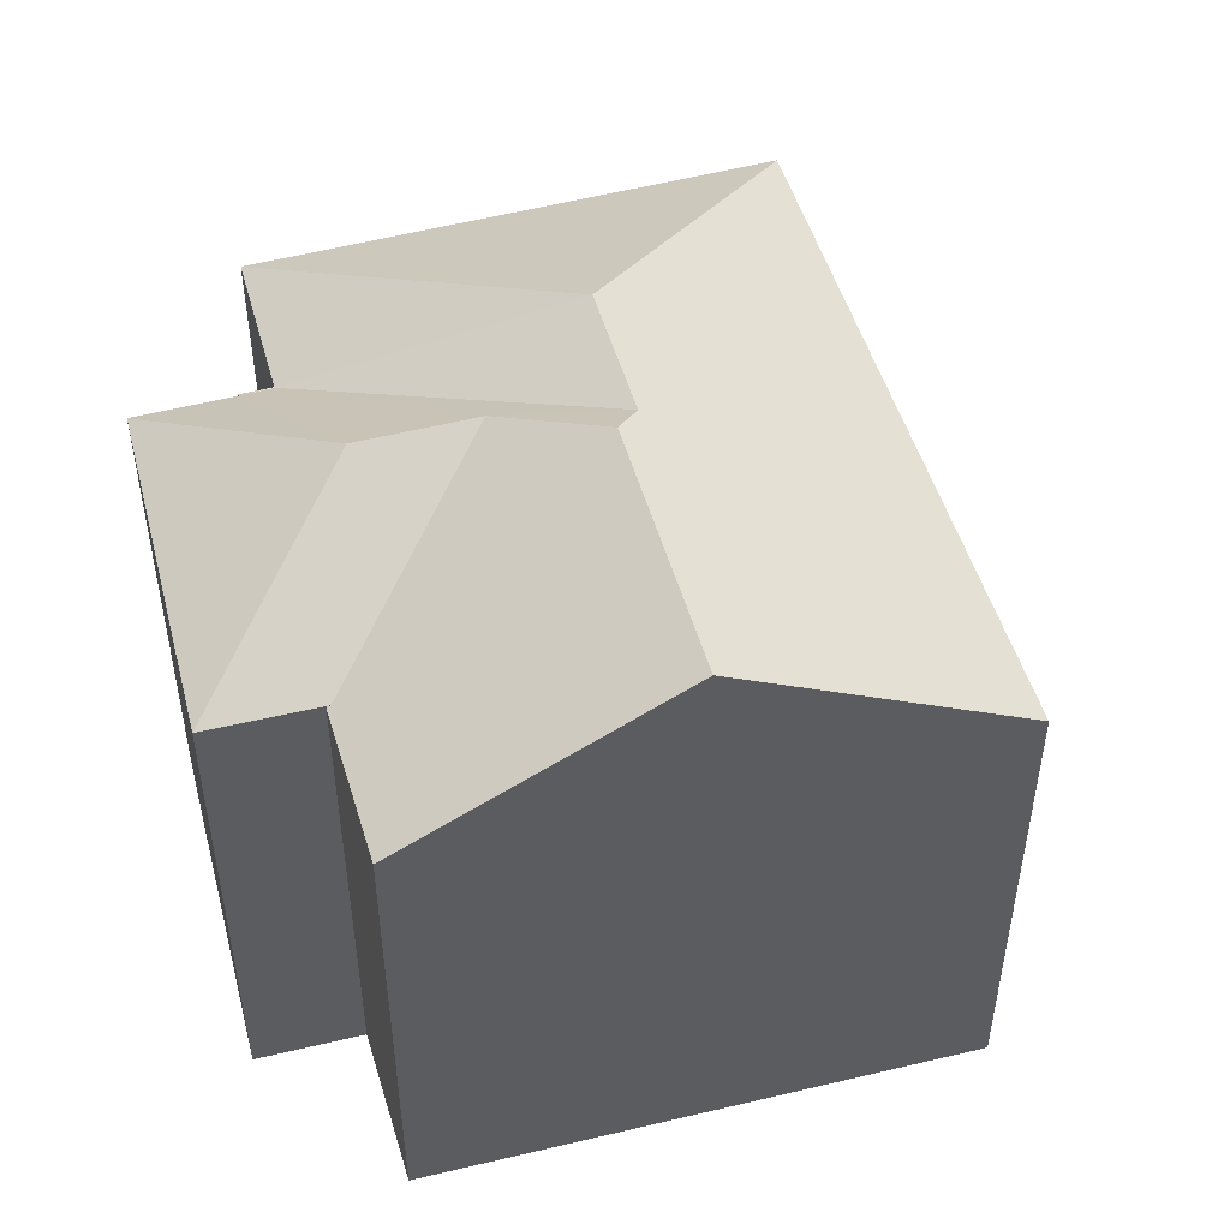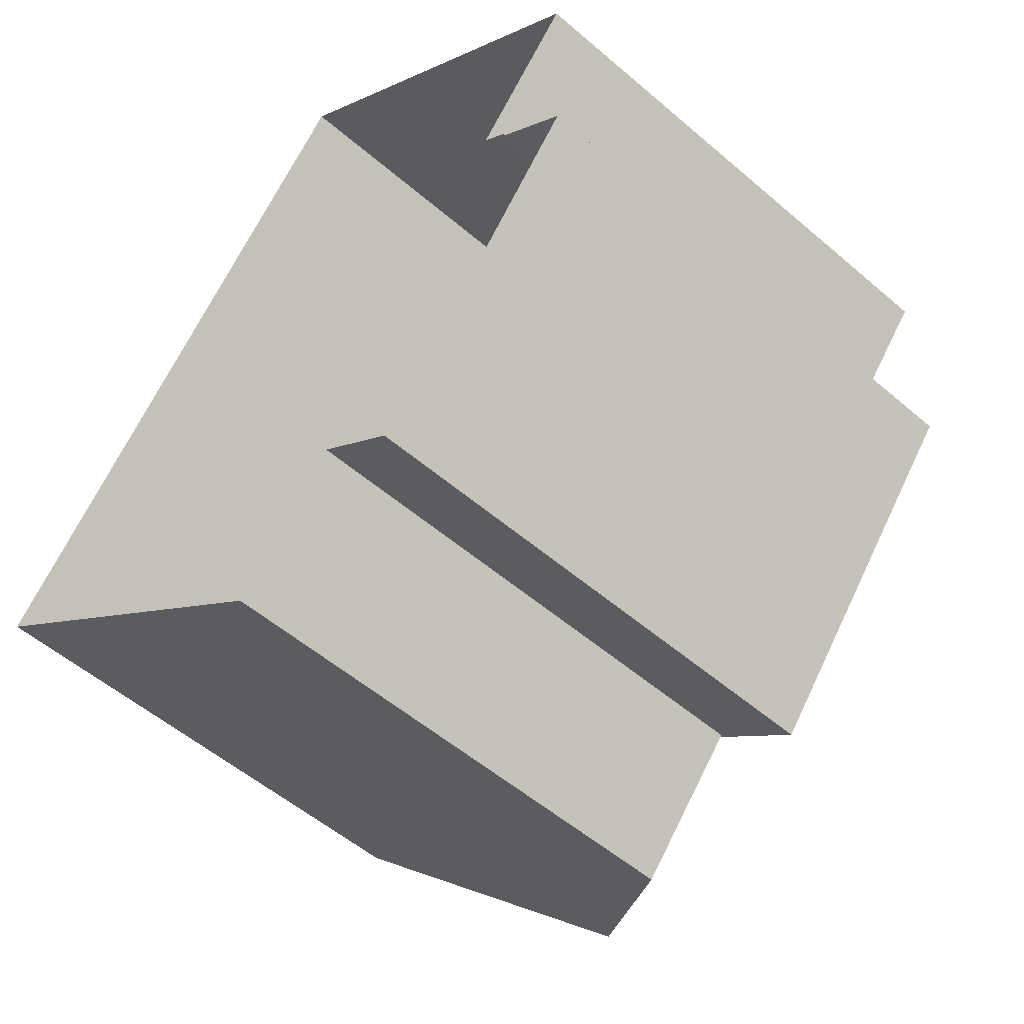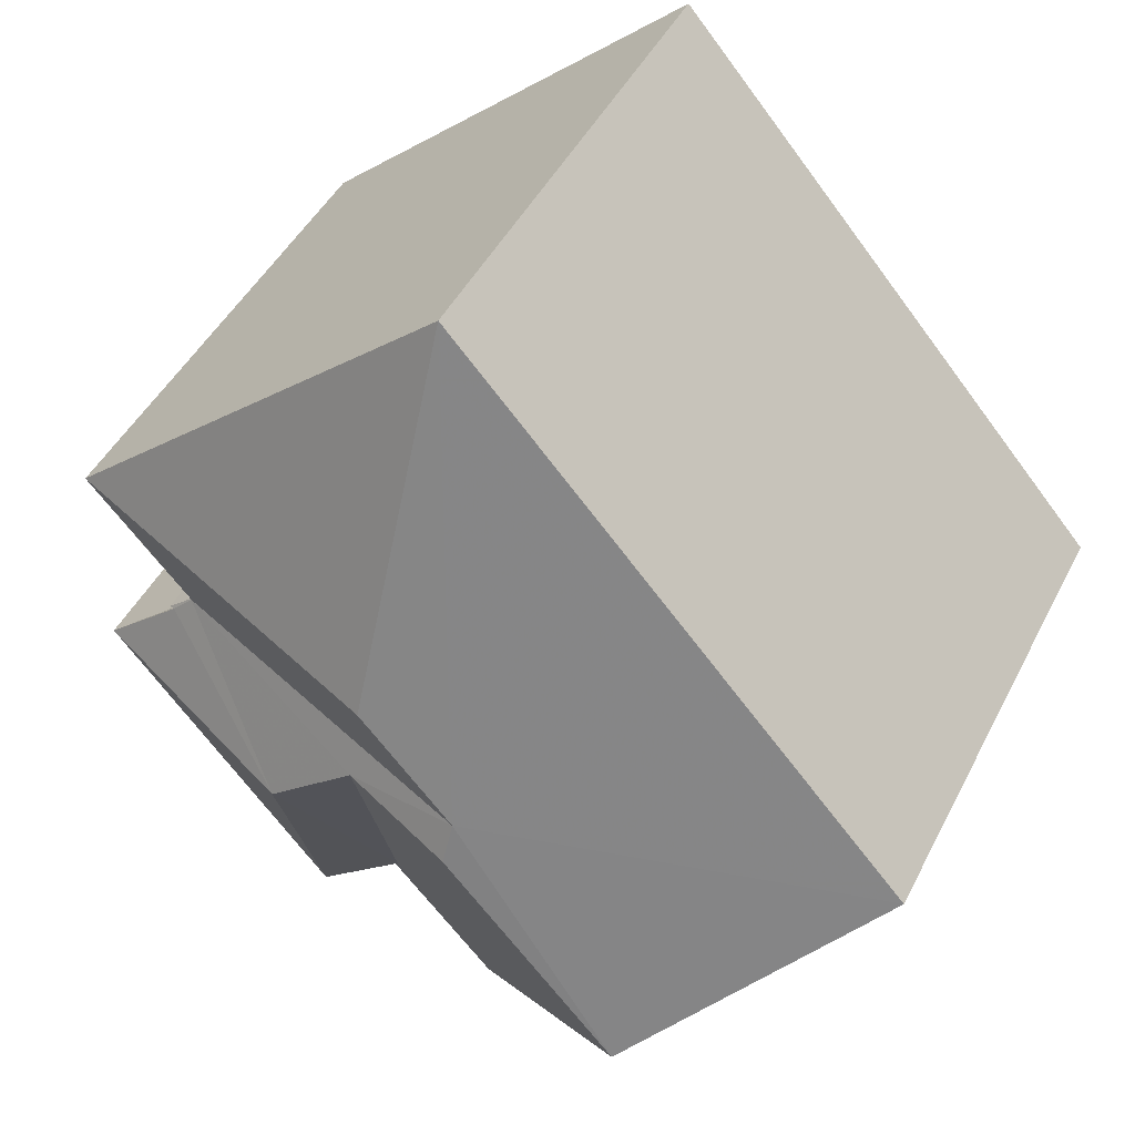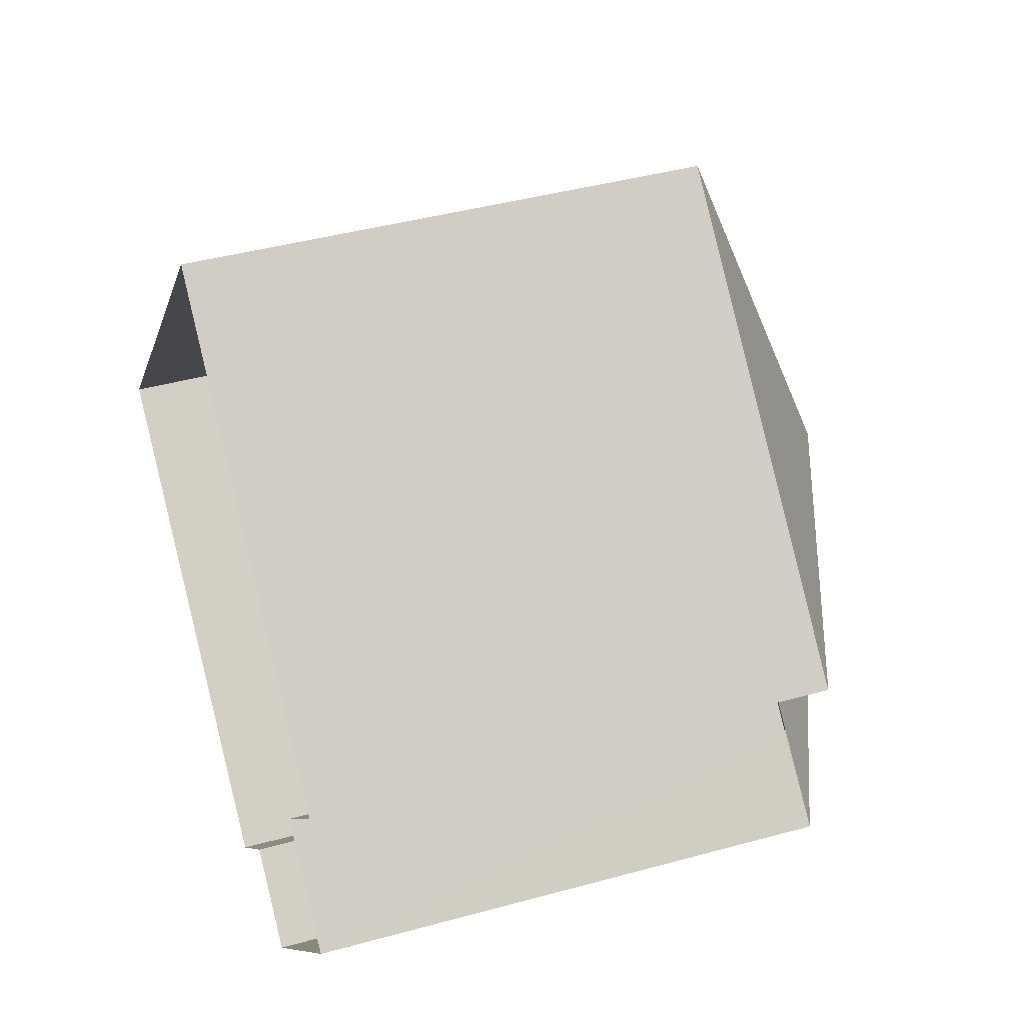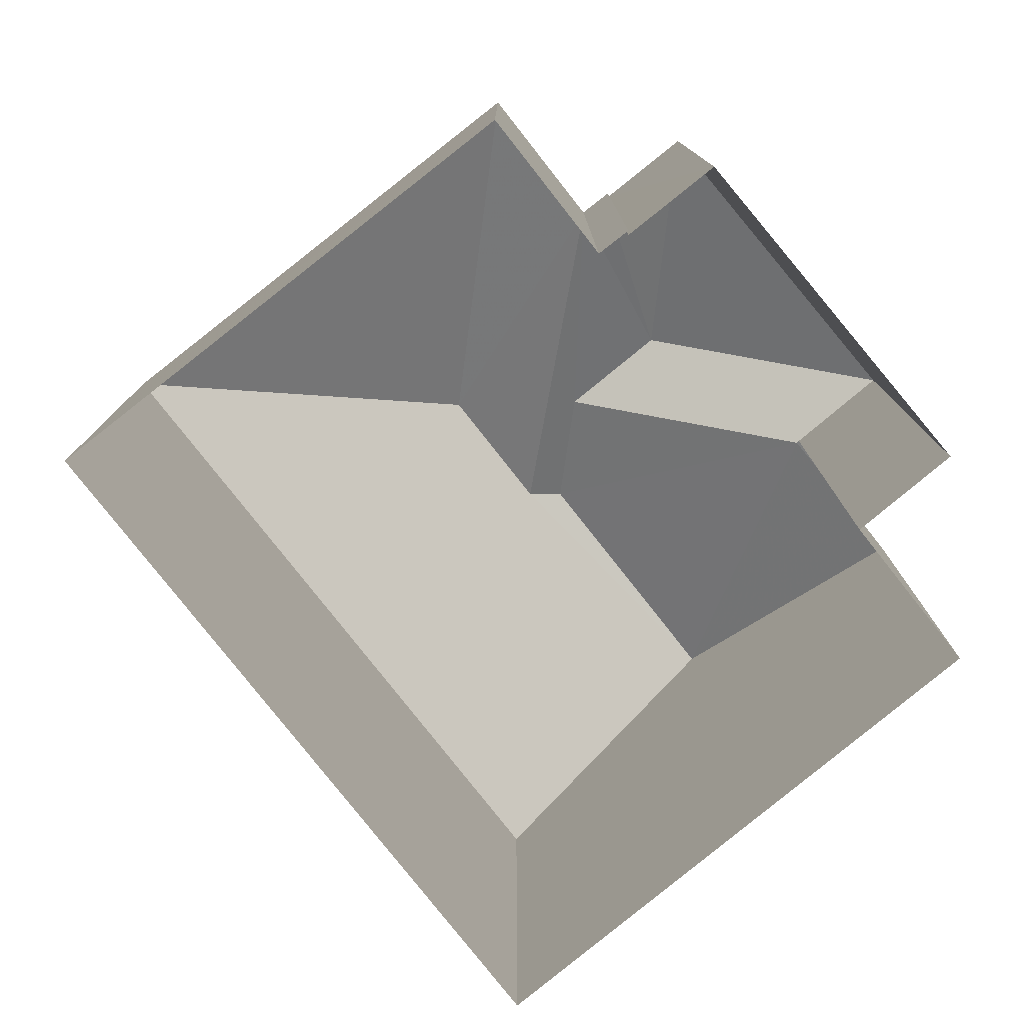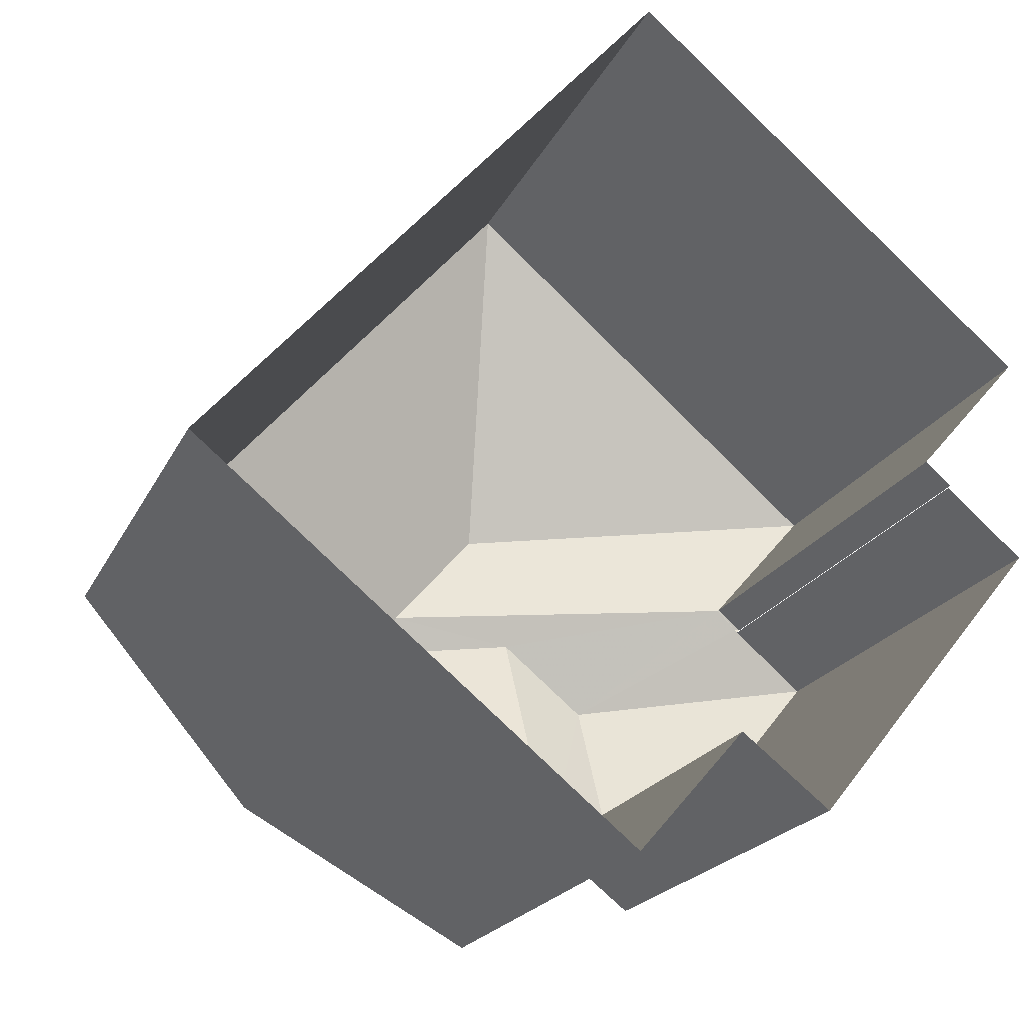
<metadata>
{"format":"obj","ext":"obj","renderer":"f3d","projection":"perspective","resolution":1024,"background":"white","views":[{"elev":50.8,"azim":24.7,"up":"+Z"},{"elev":-53.5,"azim":-132.6,"up":"+Y"},{"elev":45.5,"azim":25.6,"up":"+Y"},{"elev":43.4,"azim":-107.9,"up":"+Y"},{"elev":-78.8,"azim":-100.9,"up":"+Z"},{"elev":-20.3,"azim":160.4,"up":"+Y"}]}
</metadata>
<code>
v -2.242e+05 -1.285e+05 13.3
v -2.242e+05 -1.285e+05 13.3
v -2.242e+05 -1.285e+05 13.3
v -2.242e+05 -1.285e+05 13.3
v -2.242e+05 -1.285e+05 13.3
v -2.242e+05 -1.285e+05 13.3
v -2.242e+05 -1.285e+05 13.3
v -2.242e+05 -1.285e+05 13.3
v -2.242e+05 -1.285e+05 13.3
v -2.242e+05 -1.285e+05 13.3
v -2.242e+05 -1.285e+05 20.82
v -2.242e+05 -1.285e+05 19.58
v -2.242e+05 -1.285e+05 20.83
v -2.242e+05 -1.285e+05 19.58
v -2.242e+05 -1.285e+05 21.43
v -2.242e+05 -1.285e+05 21.44
v -2.242e+05 -1.285e+05 19.56
v -2.242e+05 -1.285e+05 19.56
v -2.242e+05 -1.285e+05 19.56
v -2.242e+05 -1.285e+05 21.25
v -2.242e+05 -1.285e+05 19.56
v -2.242e+05 -1.285e+05 21.25
v -2.242e+05 -1.285e+05 19.58
v -2.242e+05 -1.285e+05 19.58
v -2.242e+05 -1.285e+05 19.56
v -2.242e+05 -1.285e+05 19.56
v -2.242e+05 -1.285e+05 19.57
v -2.242e+05 -1.285e+05 19.57
v -2.242e+05 -1.285e+05 19.56
f 1 2 3
f 3 4 5
f 1 6 2
f 7 8 5
f 9 10 1
f 8 9 5
f 5 1 3
f 5 9 1
f 29 25 10
f 9 29 10
f 11 12 13
f 11 14 12
f 15 12 16
f 16 12 17
f 13 12 15
f 17 12 18
f 19 20 21
f 21 20 16
f 19 22 20
f 16 20 15
f 23 11 24
f 25 24 26
f 27 13 20
f 26 24 27
f 20 13 15
f 11 13 27
f 24 11 27
f 14 11 23
f 22 28 27
f 20 22 27
f 19 28 22
f 29 24 25
f 19 2 6
f 28 19 6
f 6 26 28
f 28 26 27
f 1 26 6
f 14 8 7
f 14 23 8
f 7 18 14
f 14 18 12
f 5 18 7
f 29 8 23
f 23 24 29
f 9 8 29
f 19 3 2
f 19 21 3
f 17 5 4
f 17 18 5
f 17 4 21
f 17 21 16
f 4 3 21
f 25 1 10
f 25 26 1

</code>
